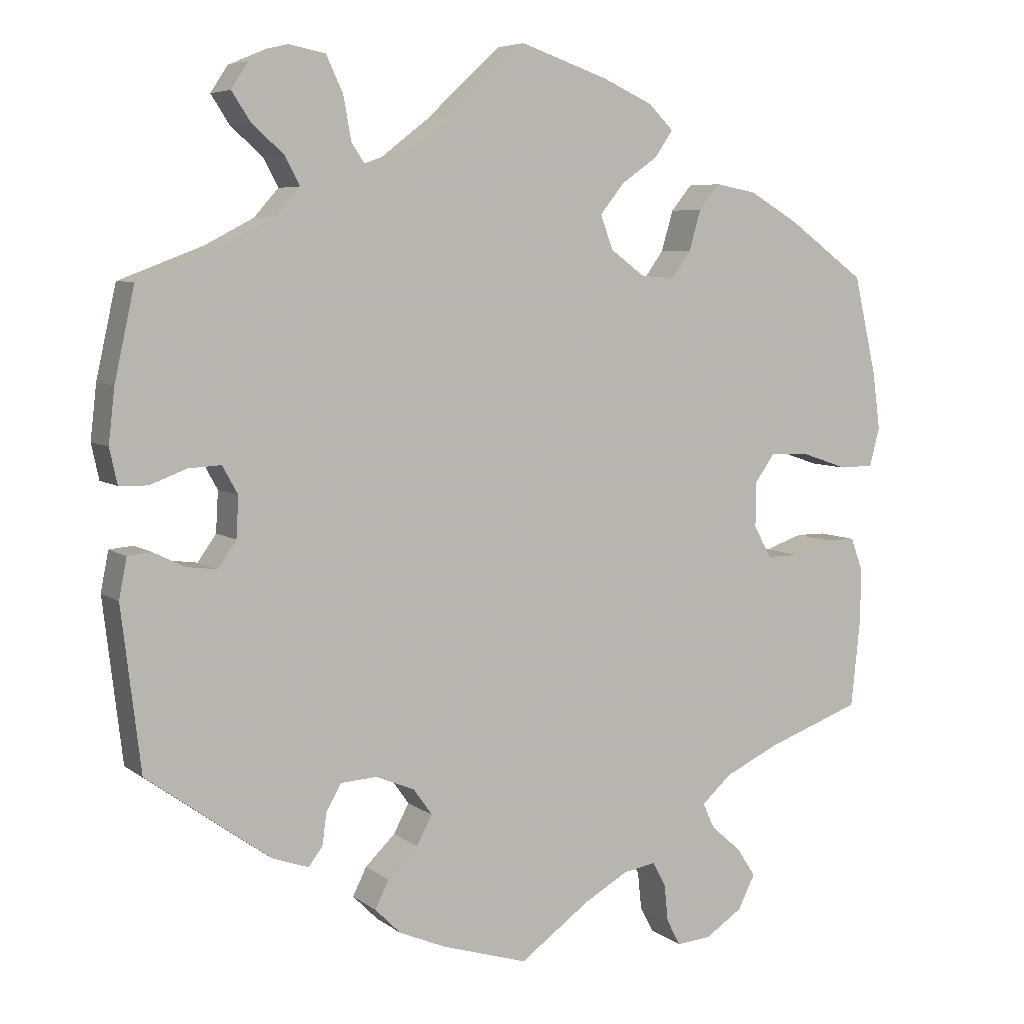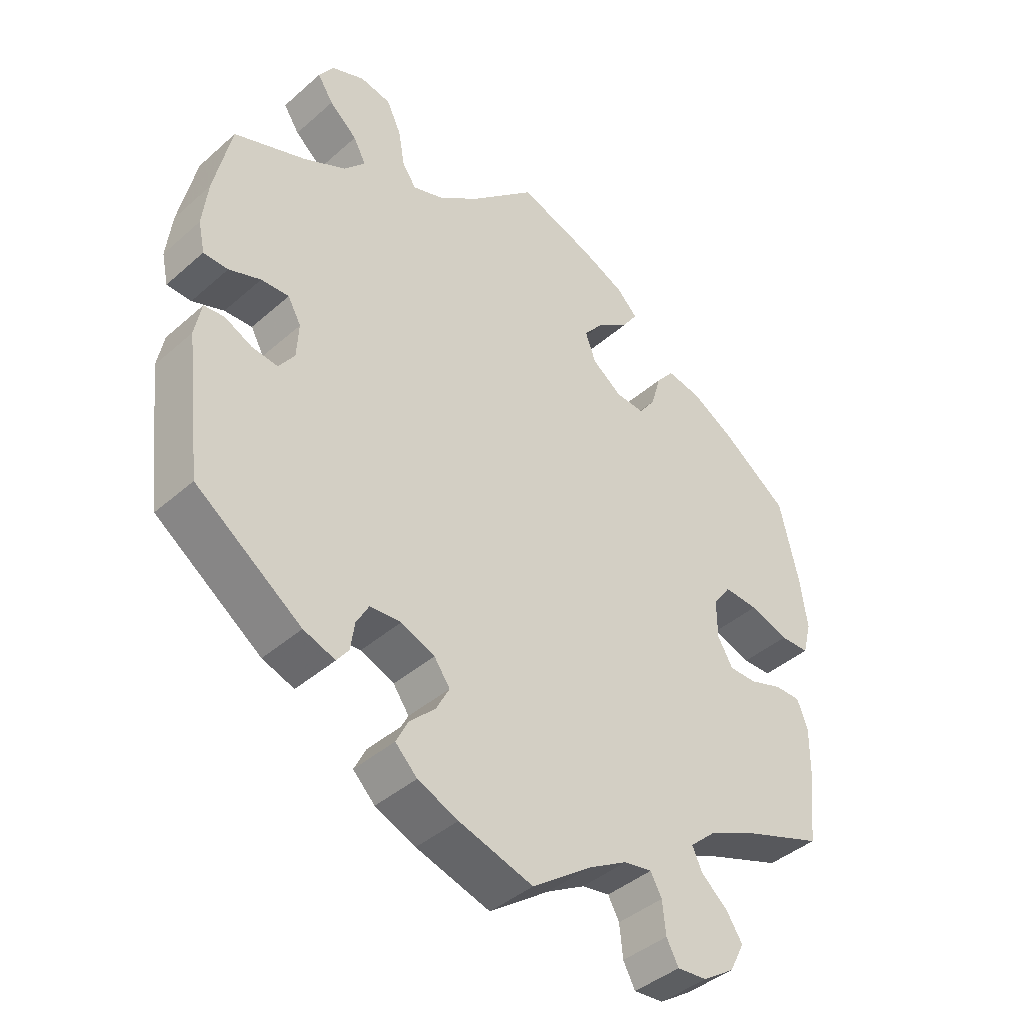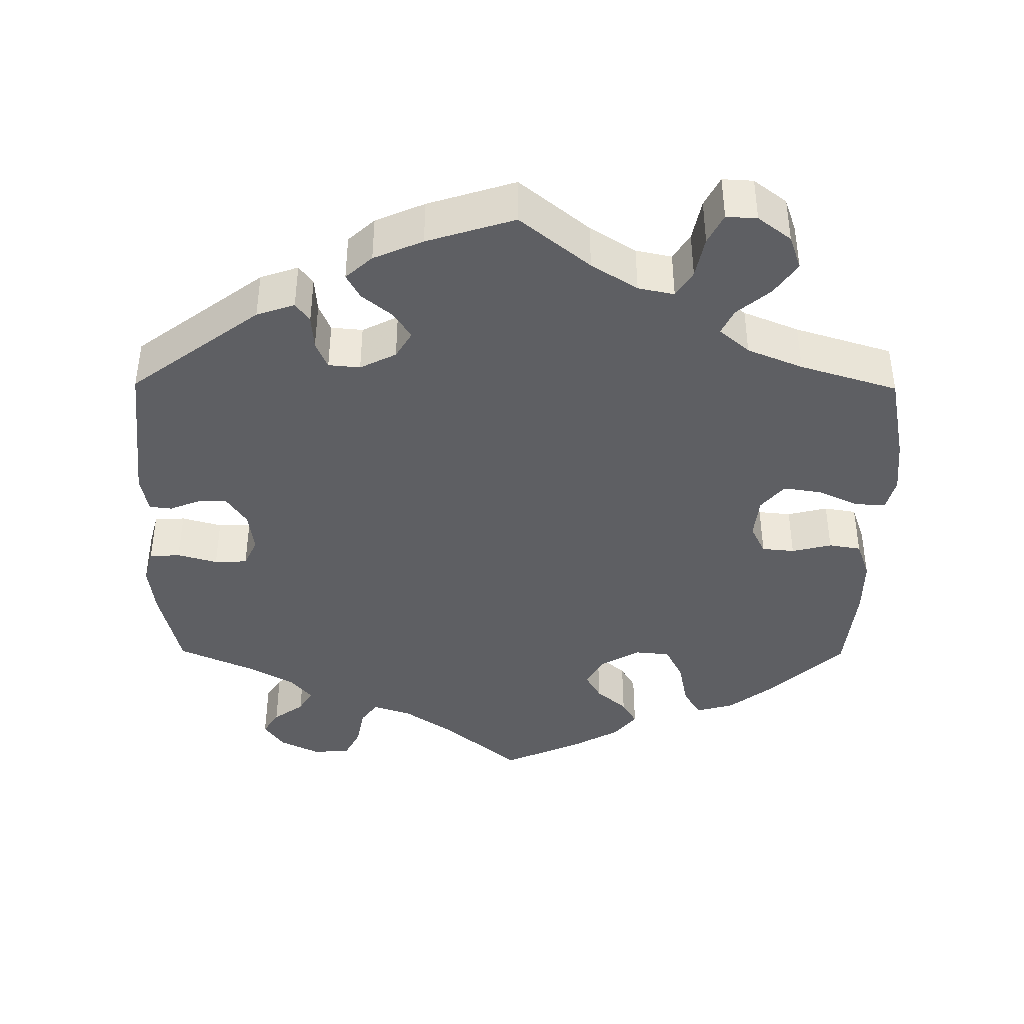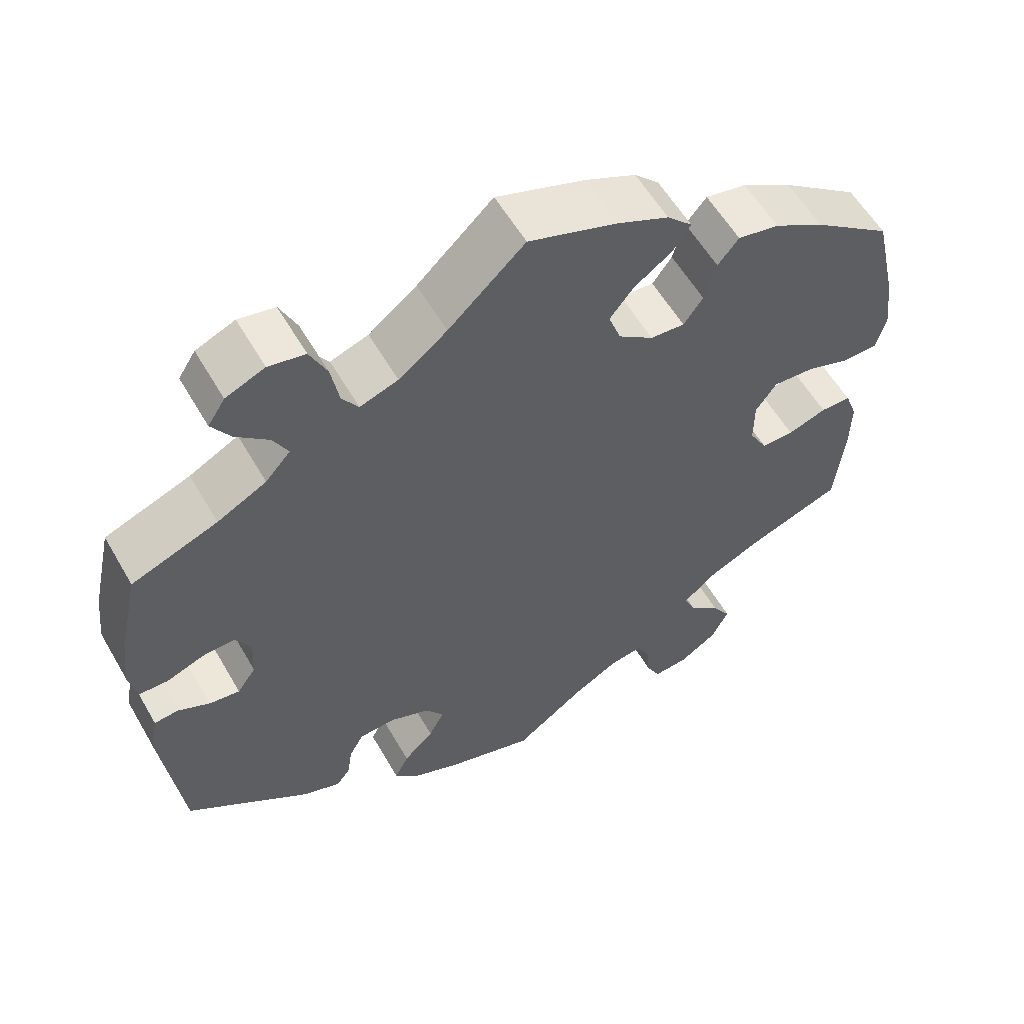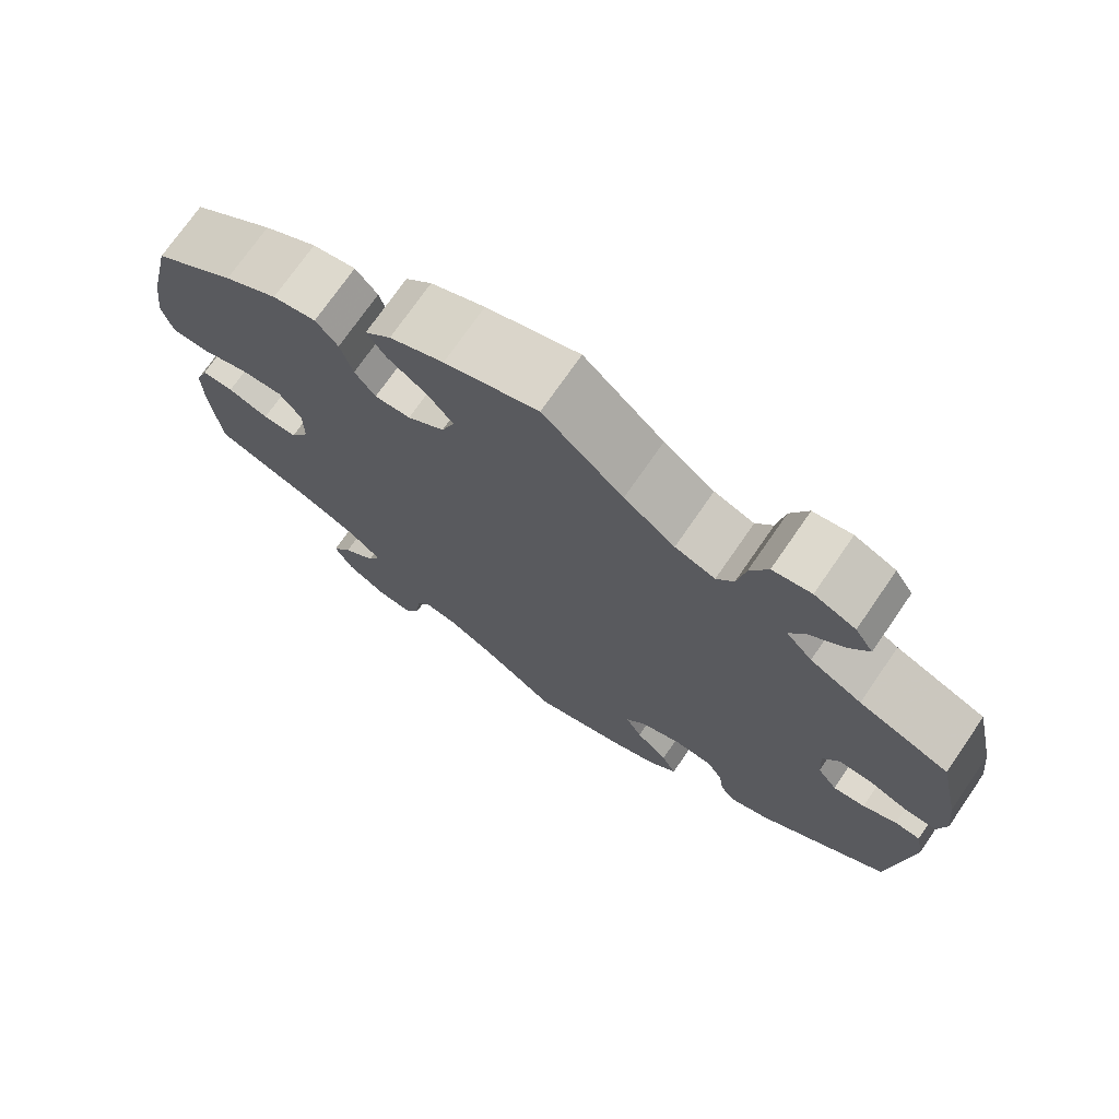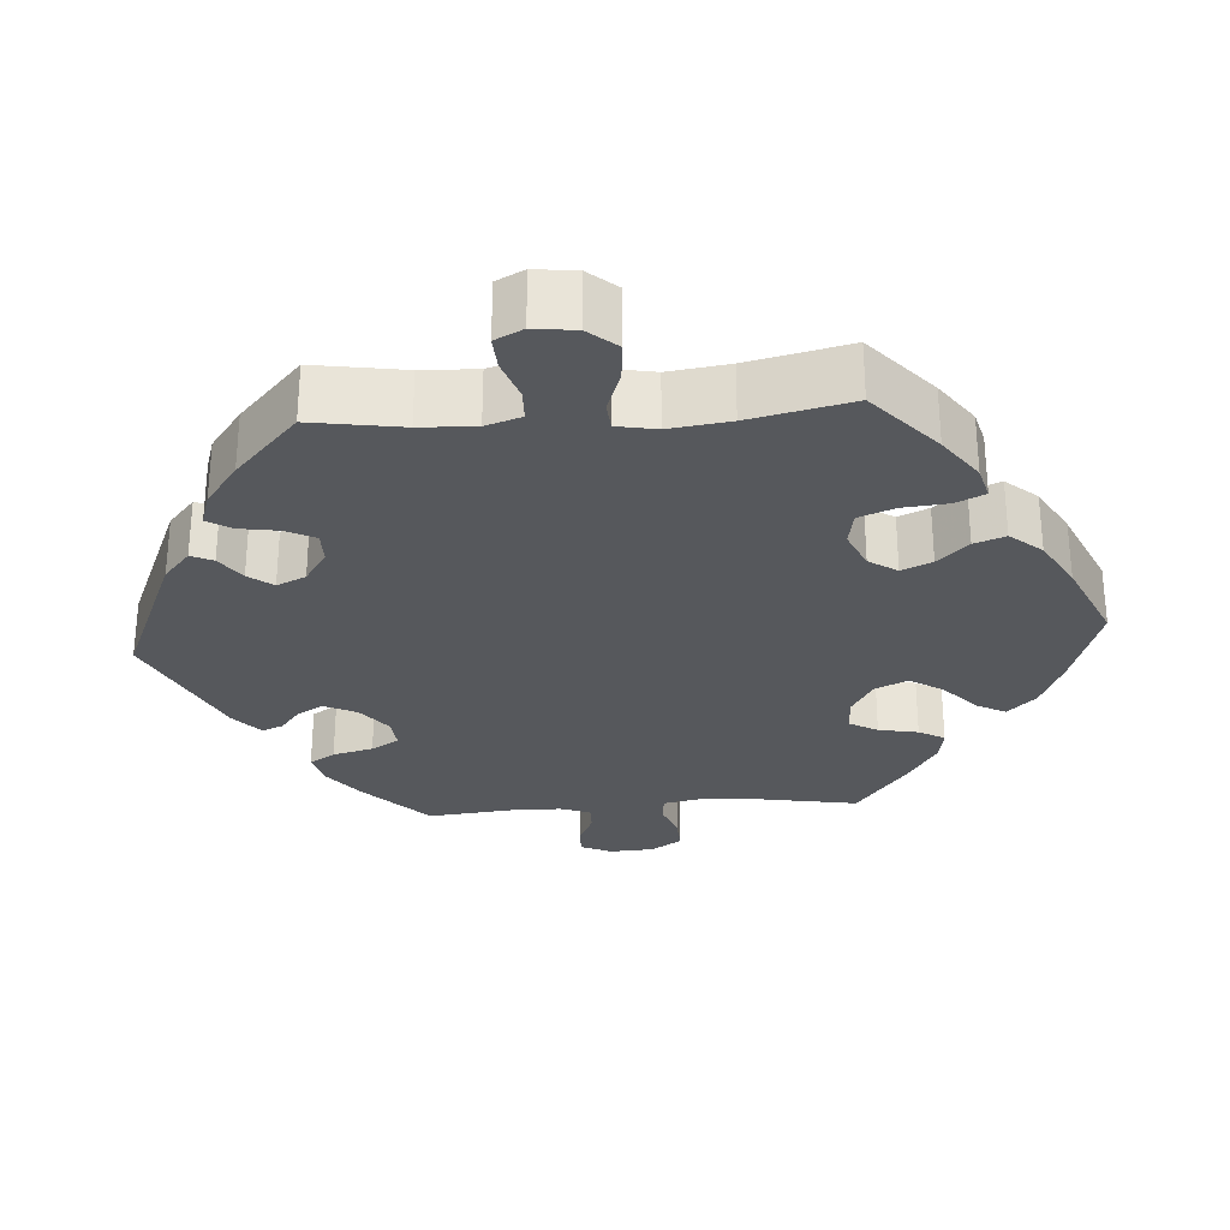
<metadata>
{"format":"obj","ext":"obj","renderer":"f3d","projection":"perspective","resolution":1024,"background":"white","views":[{"elev":6.1,"azim":-26.9,"up":"+Z"},{"elev":-41.6,"azim":-43.4,"up":"+Z"},{"elev":-41.0,"azim":-60.5,"up":"+Y"},{"elev":57.6,"azim":-29.8,"up":"+Z"},{"elev":73.2,"azim":-145.4,"up":"+Z"},{"elev":-28.1,"azim":-25.9,"up":"+Y"}]}
</metadata>
<code>
v -0.111 0.07 -0.544
v -0.172 0.07 -0.518
v -0.205 0.07 -0.485
v -0.187 0.07 -0.449
v -0.148 0.07 -0.411
v -0.128 0.07 -0.373
v -0.152 0.07 -0.339
v -0.203 0.07 -0.318
v -0.25 0.07 -0.321
v -0.269 0.07 -0.355
v -0.275 0.07 -0.397
v -0.293 0.07 -0.421
v -0.341 0.07 -0.404
v -0.501 0.07 -0.289
v -0.526 0.07 -0.079
v -0.516 0.07 -0.027
v -0.485 0.07 -0.024
v -0.444 0.07 -0.044
v -0.405 0.07 -0.049
v -0.381 0.07 -0.015
v -0.378 0.07 0.038
v -0.398 0.07 0.074
v -0.44 0.07 0.072
v -0.488 0.07 0.054
v -0.525 0.07 0.055
v -0.535 0.07 0.101
v -0.527 0.07 0.171
v -0.501 0.07 0.289
v -0.391 0.07 0.331
v -0.328 0.07 0.364
v -0.296 0.07 0.4
v -0.315 0.07 0.436
v -0.357 0.07 0.473
v -0.381 0.07 0.51
v -0.359 0.07 0.544
v -0.309 0.07 0.565
v -0.262 0.07 0.556
v -0.24 0.07 0.509
v -0.23 0.07 0.453
v -0.209 0.07 0.422
v -0.16 0.07 0.439
v -0.098 0.07 0.487
v 0 0.07 0.578
v 0.114 0.07 0.539
v 0.18 0.07 0.509
v 0.212 0.07 0.477
v 0.189 0.07 0.443
v 0.141 0.07 0.409
v 0.11 0.07 0.37
v 0.126 0.07 0.326
v 0.171 0.07 0.293
v 0.215 0.07 0.29
v 0.24 0.07 0.325
v 0.255 0.07 0.377
v 0.282 0.07 0.41
v 0.335 0.07 0.4
v 0.4 0.07 0.362
v 0.5 0.07 0.289
v 0.529 0.07 0.162
v 0.539 0.07 0.087
v 0.526 0.07 0.037
v 0.482 0.07 0.036
v 0.423 0.07 0.056
v 0.371 0.07 0.059
v 0.344 0.07 0.021
v 0.344 0.07 -0.037
v 0.367 0.07 -0.078
v 0.409 0.07 -0.078
v 0.459 0.07 -0.061
v 0.498 0.07 -0.061
v 0.514 0.07 -0.104
v 0.513 0.07 -0.174
v 0.501 0.07 -0.288
v 0.377 0.07 -0.333
v 0.307 0.07 -0.366
v 0.268 0.07 -0.401
v 0.283 0.07 -0.434
v 0.323 0.07 -0.469
v 0.347 0.07 -0.506
v 0.325 0.07 -0.55
v 0.277 0.07 -0.582
v 0.232 0.07 -0.586
v 0.214 0.07 -0.552
v 0.209 0.07 -0.503
v 0.192 0.07 -0.472
v 0.15 0.07 -0.479
v 0.092 0.07 -0.512
v 0.001 0.07 -0.578
v -0.111 0 -0.544
v -0.172 0 -0.518
v -0.205 0 -0.485
v -0.187 0 -0.449
v -0.148 0 -0.411
v -0.128 0 -0.373
v -0.152 0 -0.339
v -0.203 0 -0.318
v -0.25 0 -0.321
v -0.269 0 -0.355
v -0.275 0 -0.397
v -0.293 0 -0.421
v -0.341 0 -0.404
v -0.501 0 -0.289
v -0.526 0 -0.079
v -0.516 0 -0.027
v -0.485 0 -0.024
v -0.444 0 -0.044
v -0.405 0 -0.049
v -0.381 0 -0.015
v -0.378 0 0.038
v -0.398 0 0.074
v -0.44 0 0.072
v -0.488 0 0.054
v -0.525 0 0.055
v -0.535 0 0.101
v -0.527 0 0.171
v -0.501 0 0.289
v -0.391 0 0.331
v -0.328 0 0.364
v -0.296 0 0.4
v -0.315 0 0.436
v -0.357 0 0.473
v -0.381 0 0.51
v -0.359 0 0.544
v -0.309 0 0.565
v -0.262 0 0.556
v -0.24 0 0.509
v -0.23 0 0.453
v -0.209 0 0.422
v -0.16 0 0.439
v -0.098 0 0.487
v 0 0 0.578
v 0.114 0 0.539
v 0.18 0 0.509
v 0.212 0 0.477
v 0.189 0 0.443
v 0.141 0 0.409
v 0.11 0 0.37
v 0.126 0 0.326
v 0.171 0 0.293
v 0.215 0 0.29
v 0.24 0 0.325
v 0.255 0 0.377
v 0.282 0 0.41
v 0.335 0 0.4
v 0.4 0 0.362
v 0.5 0 0.289
v 0.529 0 0.162
v 0.539 0 0.087
v 0.526 0 0.037
v 0.482 0 0.036
v 0.423 0 0.056
v 0.371 0 0.059
v 0.344 0 0.021
v 0.344 0 -0.037
v 0.367 0 -0.078
v 0.409 0 -0.078
v 0.459 0 -0.061
v 0.498 0 -0.061
v 0.514 0 -0.104
v 0.513 0 -0.174
v 0.501 0 -0.288
v 0.377 0 -0.333
v 0.307 0 -0.366
v 0.268 0 -0.401
v 0.283 0 -0.434
v 0.323 0 -0.469
v 0.347 0 -0.506
v 0.325 0 -0.55
v 0.277 0 -0.582
v 0.232 0 -0.586
v 0.214 0 -0.552
v 0.209 0 -0.503
v 0.192 0 -0.472
v 0.15 0 -0.479
v 0.092 0 -0.512
v 0.001 0 -0.578
f 87 88 1 2
f 86 87 2 3
f 85 86 3 4
f 81 82 83 84
f 81 84 85
f 80 81 85
f 77 78 79 80
f 76 77 80 85
f 71 72 73 74
f 71 74 75
f 68 69 70 71
f 67 68 71 75
f 66 67 75 76
f 60 61 62 63
f 60 63 64
f 59 60 64
f 58 59 64
f 57 58 64 65
f 53 54 55 56
f 52 53 56 57
f 45 46 47 48
f 45 48 49
f 42 43 44 45
f 41 42 45 49
f 40 41 49 50
f 36 37 38 39
f 36 39 40
f 35 36 40
f 32 33 34 35
f 31 32 35 40
f 30 31 40 50
f 26 27 28 29
f 23 24 25 26
f 22 23 26 29
f 21 22 29 30
f 15 16 17 18
f 15 18 19
f 14 15 19
f 13 14 19 20
f 10 11 12 13
f 9 10 13 20
f 76 85 4 5
f 65 66 76 5
f 52 57 65
f 51 52 65
f 8 9 20 21
f 7 8 21 30
f 6 7 30 50
f 65 5 6
f 6 50 51 65
f 90 89 176 175
f 91 90 175 174
f 92 91 174 173
f 172 171 170 169
f 173 172 169
f 173 169 168
f 168 167 166 165
f 173 168 165 164
f 162 161 160 159
f 163 162 159
f 159 158 157 156
f 163 159 156 155
f 164 163 155 154
f 151 150 149 148
f 152 151 148
f 152 148 147
f 152 147 146
f 153 152 146 145
f 144 143 142 141
f 145 144 141 140
f 136 135 134 133
f 137 136 133
f 133 132 131 130
f 137 133 130 129
f 138 137 129 128
f 127 126 125 124
f 128 127 124
f 128 124 123
f 123 122 121 120
f 128 123 120 119
f 138 128 119 118
f 117 116 115 114
f 114 113 112 111
f 117 114 111 110
f 118 117 110 109
f 106 105 104 103
f 107 106 103
f 107 103 102
f 108 107 102 101
f 101 100 99 98
f 108 101 98 97
f 93 92 173 164
f 93 164 154 153
f 153 145 140
f 153 140 139
f 109 108 97 96
f 118 109 96 95
f 138 118 95 94
f 94 93 153
f 153 139 138 94
f 1 89 90 2
f 2 90 91 3
f 3 91 92 4
f 4 92 93 5
f 5 93 94 6
f 6 94 95 7
f 7 95 96 8
f 8 96 97 9
f 9 97 98 10
f 10 98 99 11
f 11 99 100 12
f 12 100 101 13
f 13 101 102 14
f 14 102 103 15
f 15 103 104 16
f 16 104 105 17
f 17 105 106 18
f 18 106 107 19
f 19 107 108 20
f 20 108 109 21
f 21 109 110 22
f 22 110 111 23
f 23 111 112 24
f 24 112 113 25
f 25 113 114 26
f 26 114 115 27
f 27 115 116 28
f 28 116 117 29
f 29 117 118 30
f 30 118 119 31
f 31 119 120 32
f 32 120 121 33
f 33 121 122 34
f 34 122 123 35
f 35 123 124 36
f 36 124 125 37
f 37 125 126 38
f 38 126 127 39
f 39 127 128 40
f 40 128 129 41
f 41 129 130 42
f 42 130 131 43
f 43 131 132 44
f 44 132 133 45
f 45 133 134 46
f 46 134 135 47
f 47 135 136 48
f 48 136 137 49
f 49 137 138 50
f 50 138 139 51
f 51 139 140 52
f 52 140 141 53
f 53 141 142 54
f 54 142 143 55
f 55 143 144 56
f 56 144 145 57
f 57 145 146 58
f 58 146 147 59
f 59 147 148 60
f 60 148 149 61
f 61 149 150 62
f 62 150 151 63
f 63 151 152 64
f 64 152 153 65
f 65 153 154 66
f 66 154 155 67
f 67 155 156 68
f 68 156 157 69
f 69 157 158 70
f 70 158 159 71
f 71 159 160 72
f 72 160 161 73
f 73 161 162 74
f 74 162 163 75
f 75 163 164 76
f 76 164 165 77
f 77 165 166 78
f 78 166 167 79
f 79 167 168 80
f 80 168 169 81
f 81 169 170 82
f 82 170 171 83
f 83 171 172 84
f 84 172 173 85
f 85 173 174 86
f 86 174 175 87
f 87 175 176 88
f 88 176 89 1

</code>
